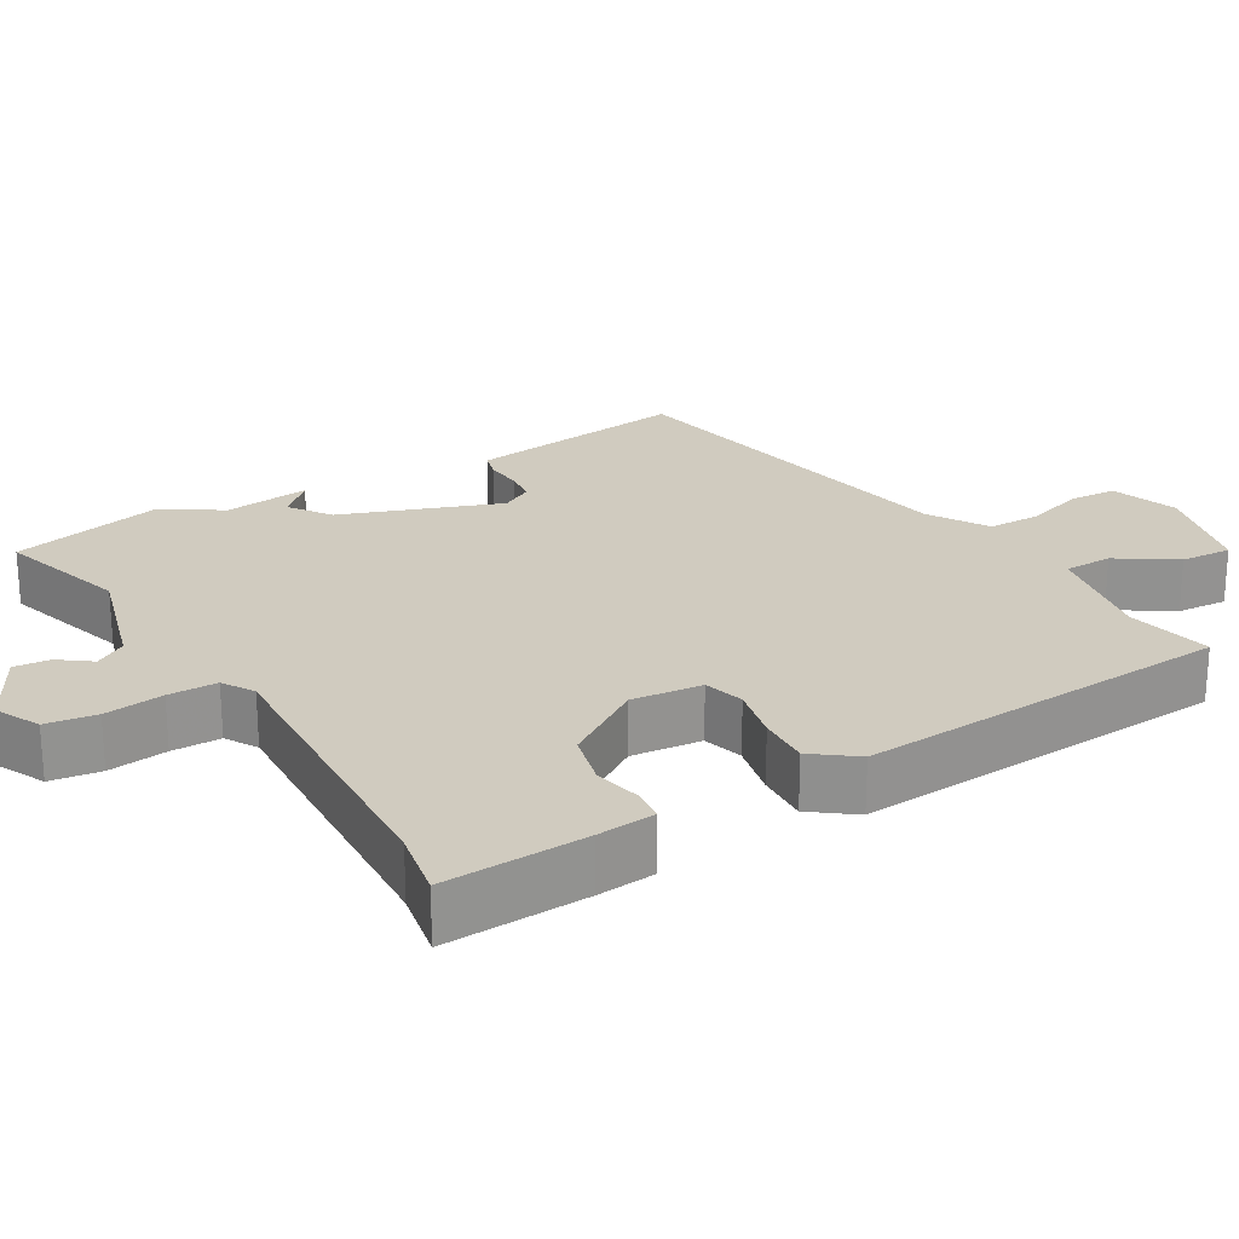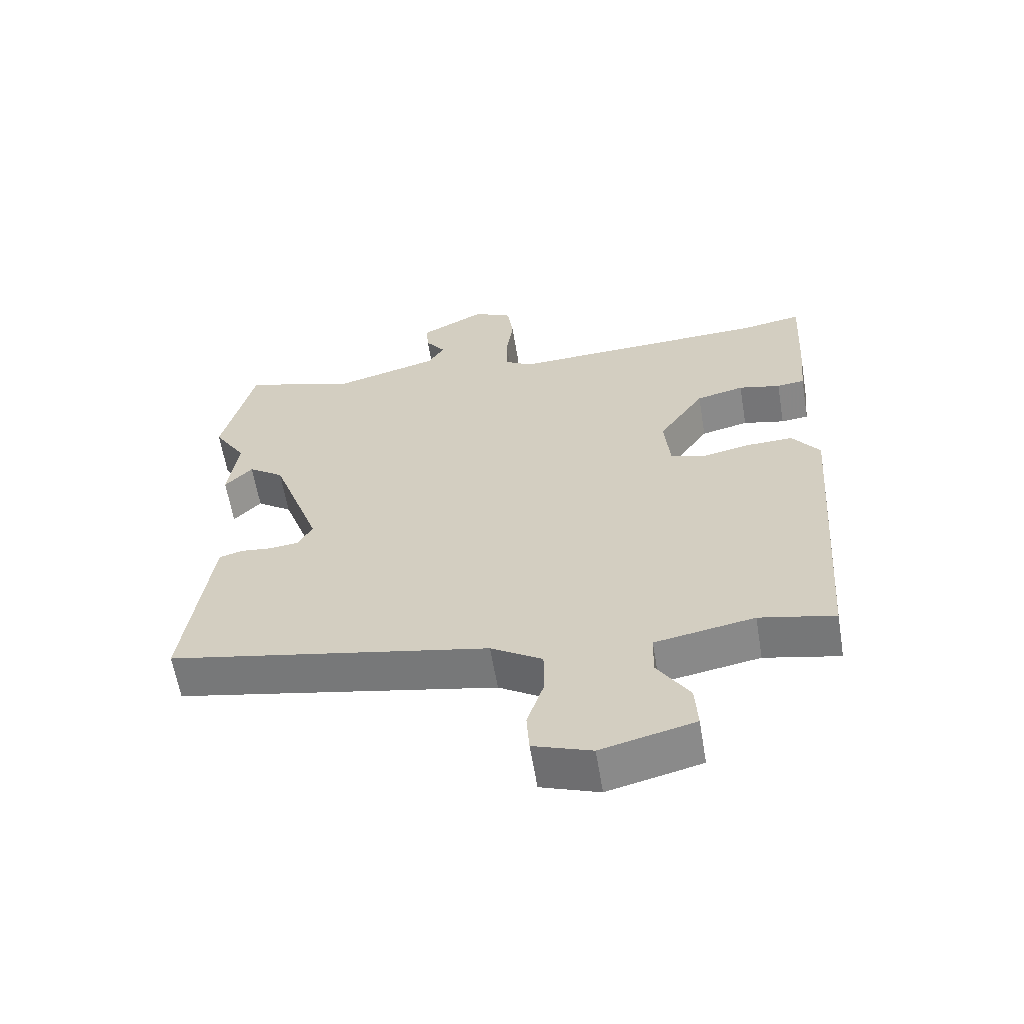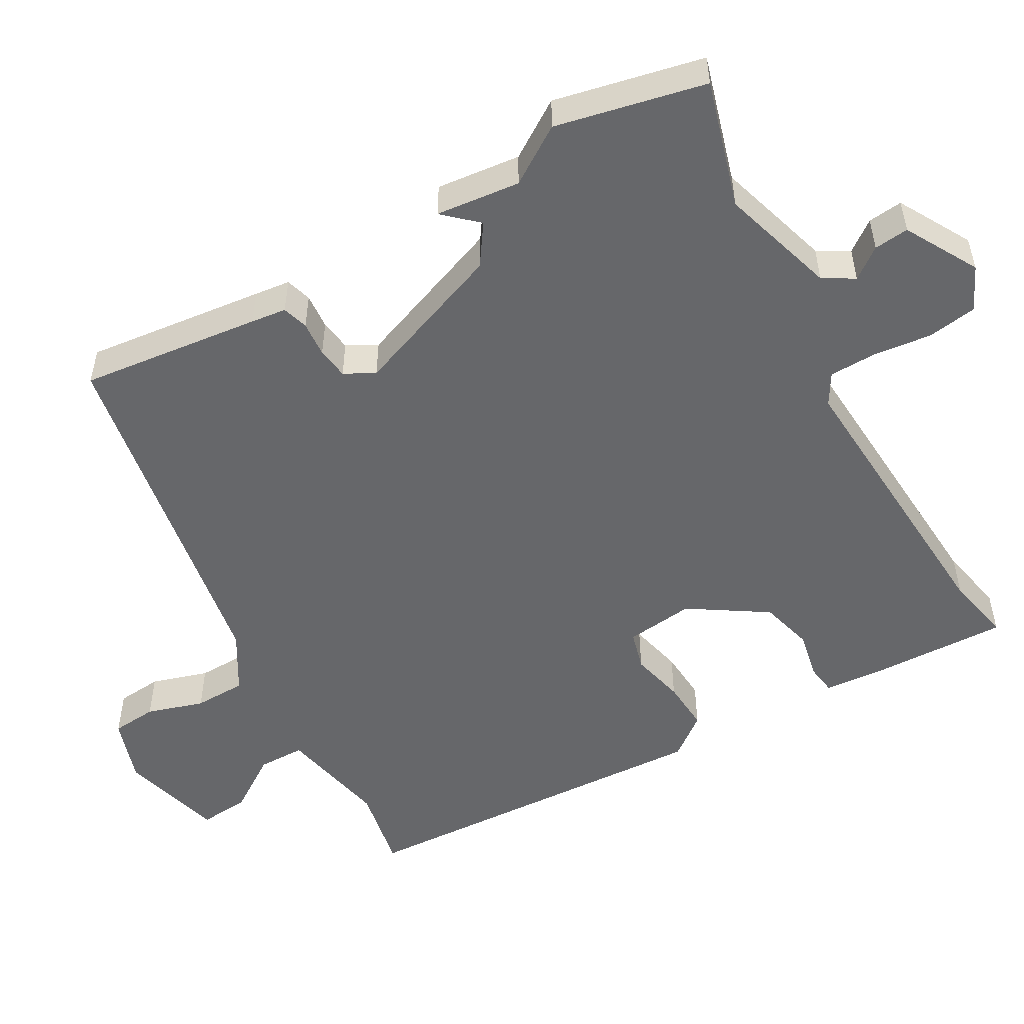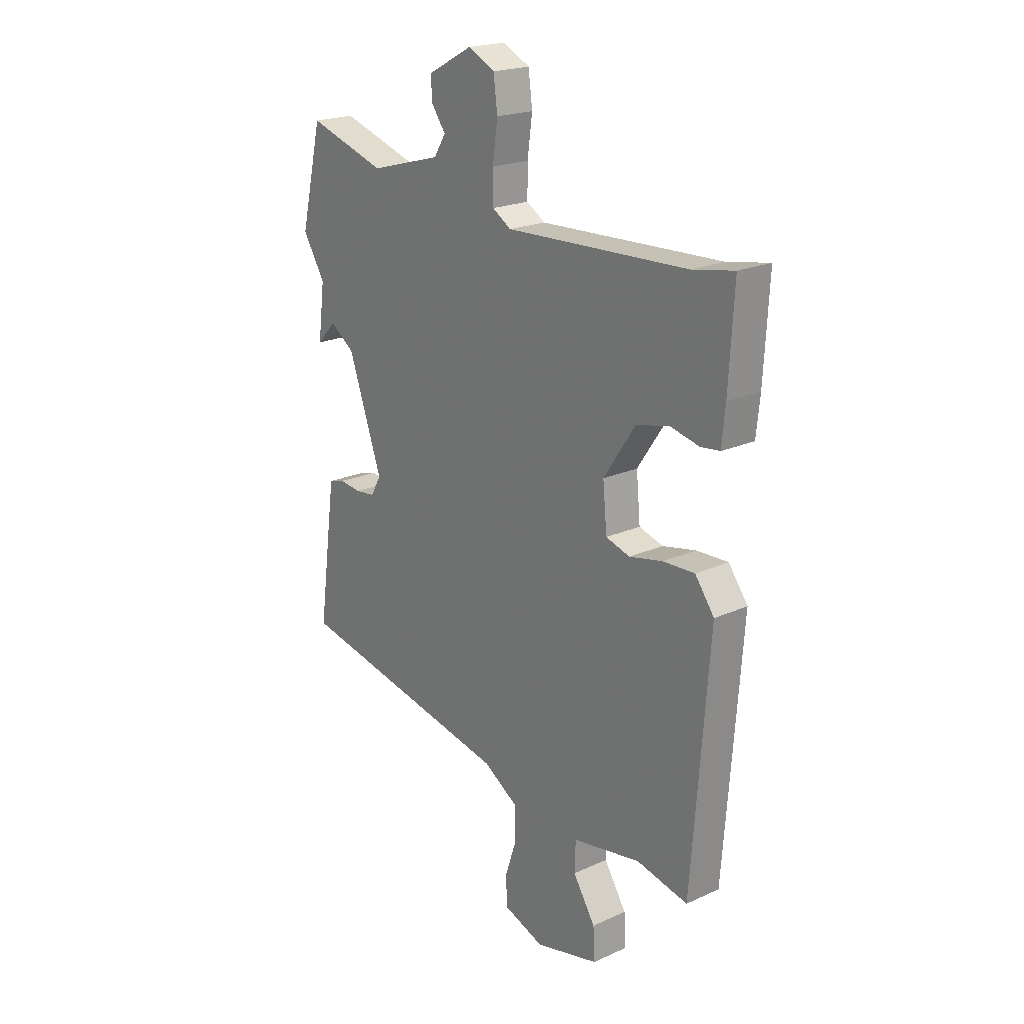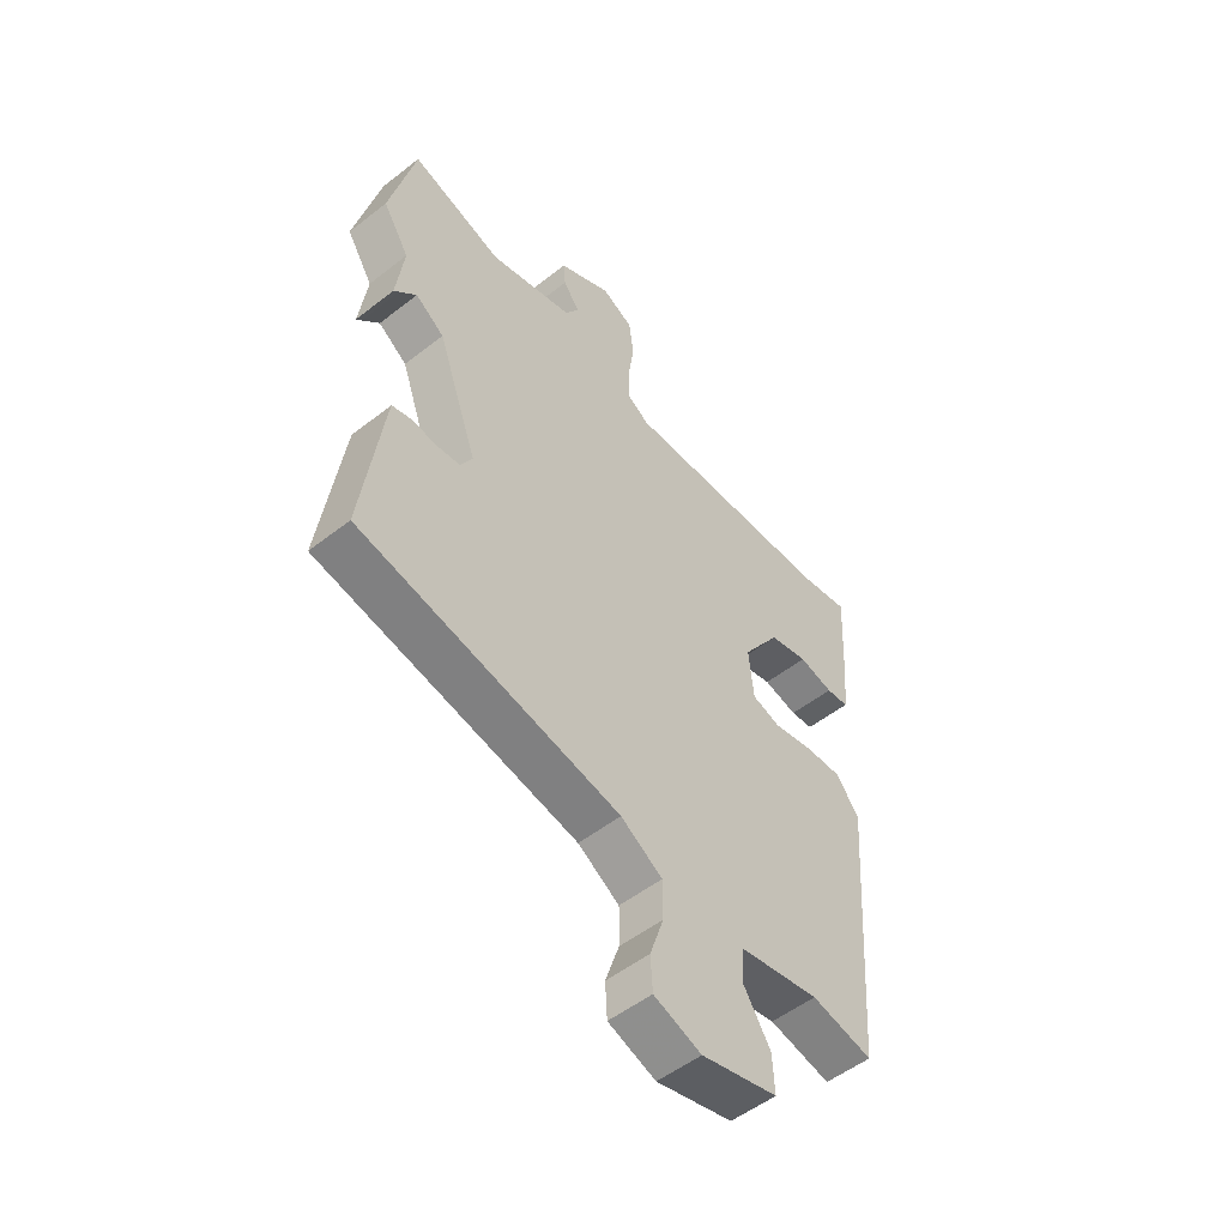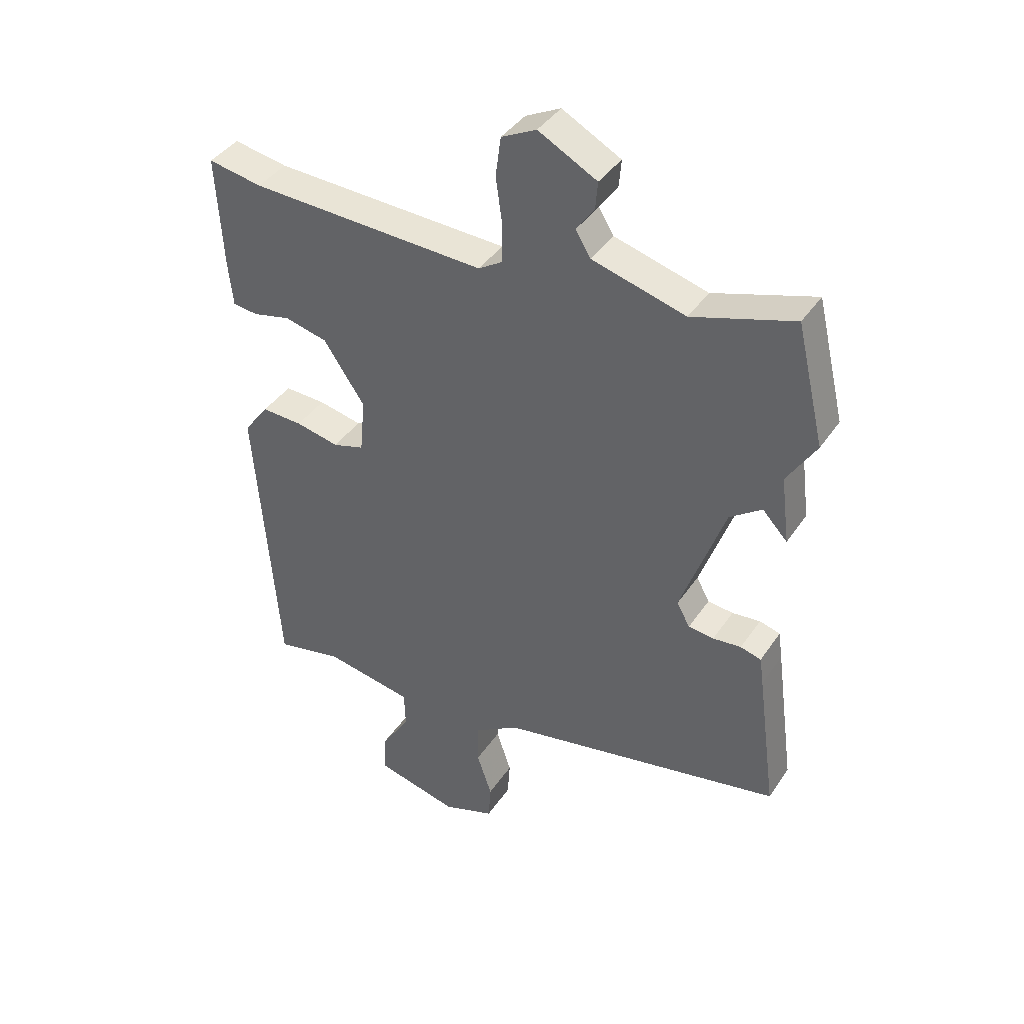
<metadata>
{"format":"obj","ext":"obj","renderer":"f3d","projection":"perspective","resolution":1024,"background":"white","views":[{"elev":23.7,"azim":59.9,"up":"+Y"},{"elev":-61.1,"azim":9.4,"up":"+Z"},{"elev":-52.1,"azim":-59.2,"up":"+Y"},{"elev":20.9,"azim":50.9,"up":"+Z"},{"elev":-52.6,"azim":-49.9,"up":"+Z"},{"elev":40.3,"azim":-149.2,"up":"+Z"}]}
</metadata>
<code>
v 0.487 0.07 -0.532
v 0.371 0.07 -0.507
v 0.218 0.07 -0.535
v 0.216 0.07 -0.6
v 0.266 0.07 -0.678
v 0.27 0.07 -0.747
v 0.126 0.07 -0.783
v 0.036 0.07 -0.751
v 0.032 0.07 -0.688
v 0.058 0.07 -0.61
v 0.058 0.07 -0.538
v -0.021 0.07 -0.489
v -0.517 0.07 -0.391
v -0.483 0.07 -0.142
v -0.476 0.07 -0.093
v -0.44 0.07 -0.083
v -0.391 0.07 -0.088
v -0.347 0.07 -0.083
v -0.324 0.07 -0.042
v -0.4 0.07 0.172
v -0.455 0.07 0.211
v -0.488 0.07 0.176
v -0.498 0.07 0.166
v -0.483 0.07 0.282
v -0.533 0.07 0.362
v -0.484 0.07 0.567
v -0.309 0.07 0.512
v -0.148 0.07 0.557
v -0.122 0.07 0.599
v -0.153 0.07 0.642
v -0.157 0.07 0.69
v -0.056 0.07 0.744
v 0.004 0.07 0.714
v 0.013 0.07 0.646
v 0.002 0.07 0.566
v 0.002 0.07 0.5
v 0.044 0.07 0.474
v 0.452 0.07 0.491
v 0.545 0.07 0.508
v 0.534 0.07 0.315
v 0.526 0.07 0.237
v 0.483 0.07 0.232
v 0.418 0.07 0.247
v 0.344 0.07 0.229
v 0.273 0.07 0.124
v 0.282 0.07 0.029
v 0.336 0.07 0.013
v 0.411 0.07 0.029
v 0.482 0.07 0.032
v 0.525 0.07 -0.026
v 0.487 0 -0.532
v 0.371 0 -0.507
v 0.218 0 -0.535
v 0.216 0 -0.6
v 0.266 0 -0.678
v 0.27 0 -0.747
v 0.126 0 -0.783
v 0.036 0 -0.751
v 0.032 0 -0.688
v 0.058 0 -0.61
v 0.058 0 -0.538
v -0.021 0 -0.489
v -0.517 0 -0.391
v -0.483 0 -0.142
v -0.476 0 -0.093
v -0.44 0 -0.083
v -0.391 0 -0.088
v -0.347 0 -0.083
v -0.324 0 -0.042
v -0.4 0 0.172
v -0.455 0 0.211
v -0.488 0 0.176
v -0.498 0 0.166
v -0.483 0 0.282
v -0.533 0 0.362
v -0.484 0 0.567
v -0.309 0 0.512
v -0.148 0 0.557
v -0.122 0 0.599
v -0.153 0 0.642
v -0.157 0 0.69
v -0.056 0 0.744
v 0.004 0 0.714
v 0.013 0 0.646
v 0.002 0 0.566
v 0.002 0 0.5
v 0.044 0 0.474
v 0.452 0 0.491
v 0.545 0 0.508
v 0.534 0 0.315
v 0.526 0 0.237
v 0.483 0 0.232
v 0.418 0 0.247
v 0.344 0 0.229
v 0.273 0 0.124
v 0.282 0 0.029
v 0.336 0 0.013
v 0.411 0 0.029
v 0.482 0 0.032
v 0.525 0 -0.026
f 50 1 2
f 49 50 2
f 48 49 2
f 47 48 2
f 46 47 2 3
f 45 46 3
f 41 42 43
f 40 41 43
f 39 40 43
f 38 39 43
f 37 38 43 44
f 36 37 44 45
f 33 34 35
f 32 33 35
f 31 32 35
f 30 31 35
f 29 30 35
f 28 29 35 36
f 36 45 3
f 28 36 3
f 27 28 3
f 27 3 4
f 26 27 4
f 25 26 4
f 24 25 4
f 21 22 23 24
f 15 16 17
f 14 15 17
f 13 14 17
f 12 13 17
f 11 12 17 18
f 8 9 10
f 7 8 10
f 6 7 10
f 5 6 10
f 4 5 10
f 4 10 11
f 20 21 24
f 20 24 4
f 19 20 4 11
f 11 18 19
f 52 51 100
f 52 100 99
f 52 99 98
f 52 98 97
f 53 52 97 96
f 53 96 95
f 93 92 91
f 93 91 90
f 93 90 89
f 93 89 88
f 94 93 88 87
f 95 94 87 86
f 85 84 83
f 85 83 82
f 85 82 81
f 85 81 80
f 85 80 79
f 86 85 79 78
f 53 95 86
f 53 86 78
f 53 78 77
f 54 53 77
f 54 77 76
f 54 76 75
f 54 75 74
f 74 73 72 71
f 67 66 65
f 67 65 64
f 67 64 63
f 67 63 62
f 68 67 62 61
f 60 59 58
f 60 58 57
f 60 57 56
f 60 56 55
f 60 55 54
f 61 60 54
f 74 71 70
f 54 74 70
f 61 54 70 69
f 69 68 61
f 1 51 52 2
f 2 52 53 3
f 3 53 54 4
f 4 54 55 5
f 5 55 56 6
f 6 56 57 7
f 7 57 58 8
f 8 58 59 9
f 9 59 60 10
f 10 60 61 11
f 11 61 62 12
f 12 62 63 13
f 13 63 64 14
f 14 64 65 15
f 15 65 66 16
f 16 66 67 17
f 17 67 68 18
f 18 68 69 19
f 19 69 70 20
f 20 70 71 21
f 21 71 72 22
f 22 72 73 23
f 23 73 74 24
f 24 74 75 25
f 25 75 76 26
f 26 76 77 27
f 27 77 78 28
f 28 78 79 29
f 29 79 80 30
f 30 80 81 31
f 31 81 82 32
f 32 82 83 33
f 33 83 84 34
f 34 84 85 35
f 35 85 86 36
f 36 86 87 37
f 37 87 88 38
f 38 88 89 39
f 39 89 90 40
f 40 90 91 41
f 41 91 92 42
f 42 92 93 43
f 43 93 94 44
f 44 94 95 45
f 45 95 96 46
f 46 96 97 47
f 47 97 98 48
f 48 98 99 49
f 49 99 100 50
f 50 100 51 1

</code>
